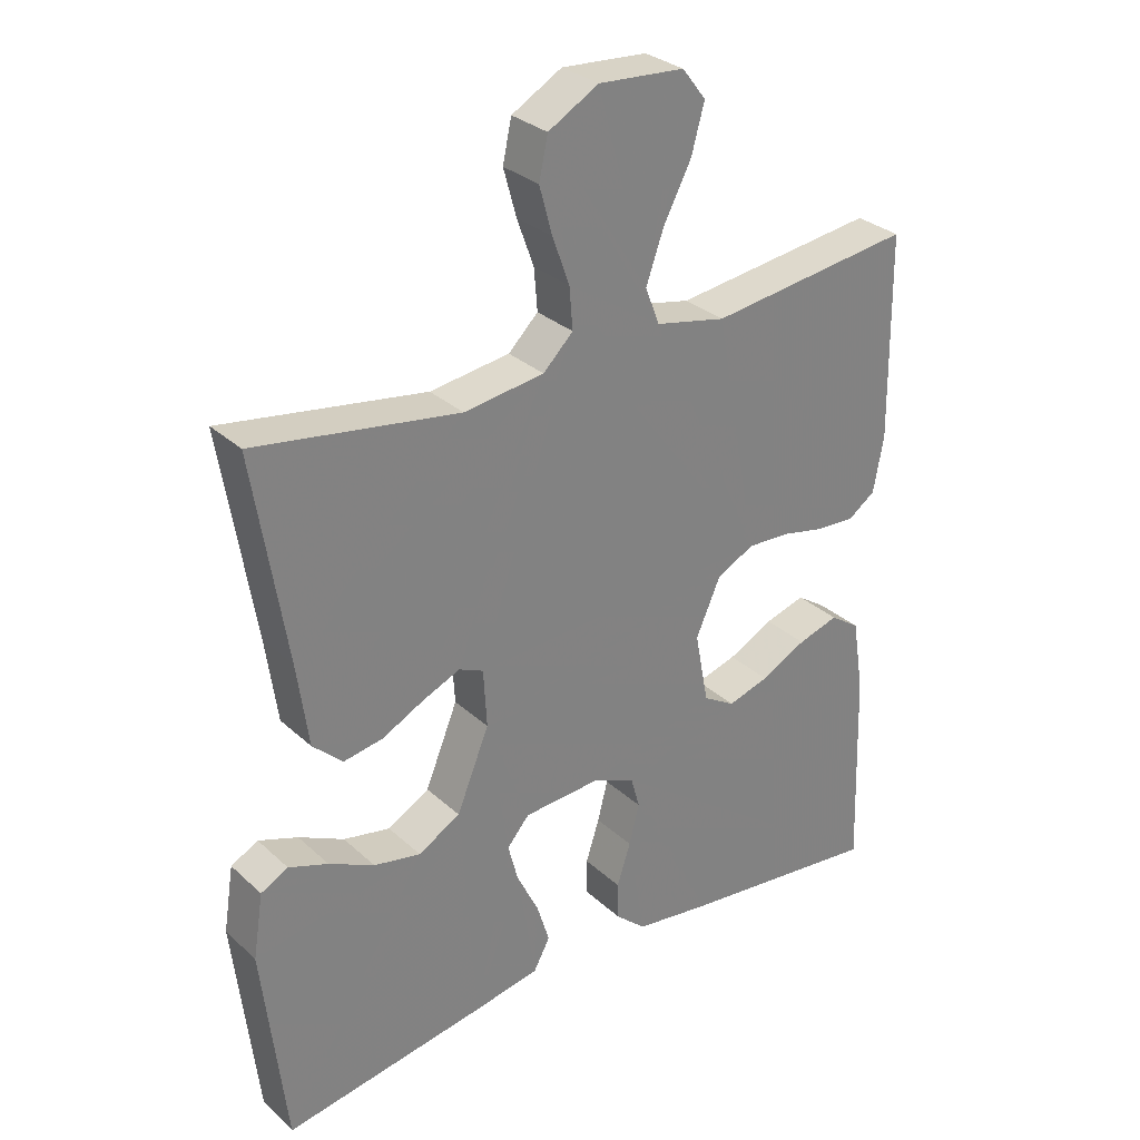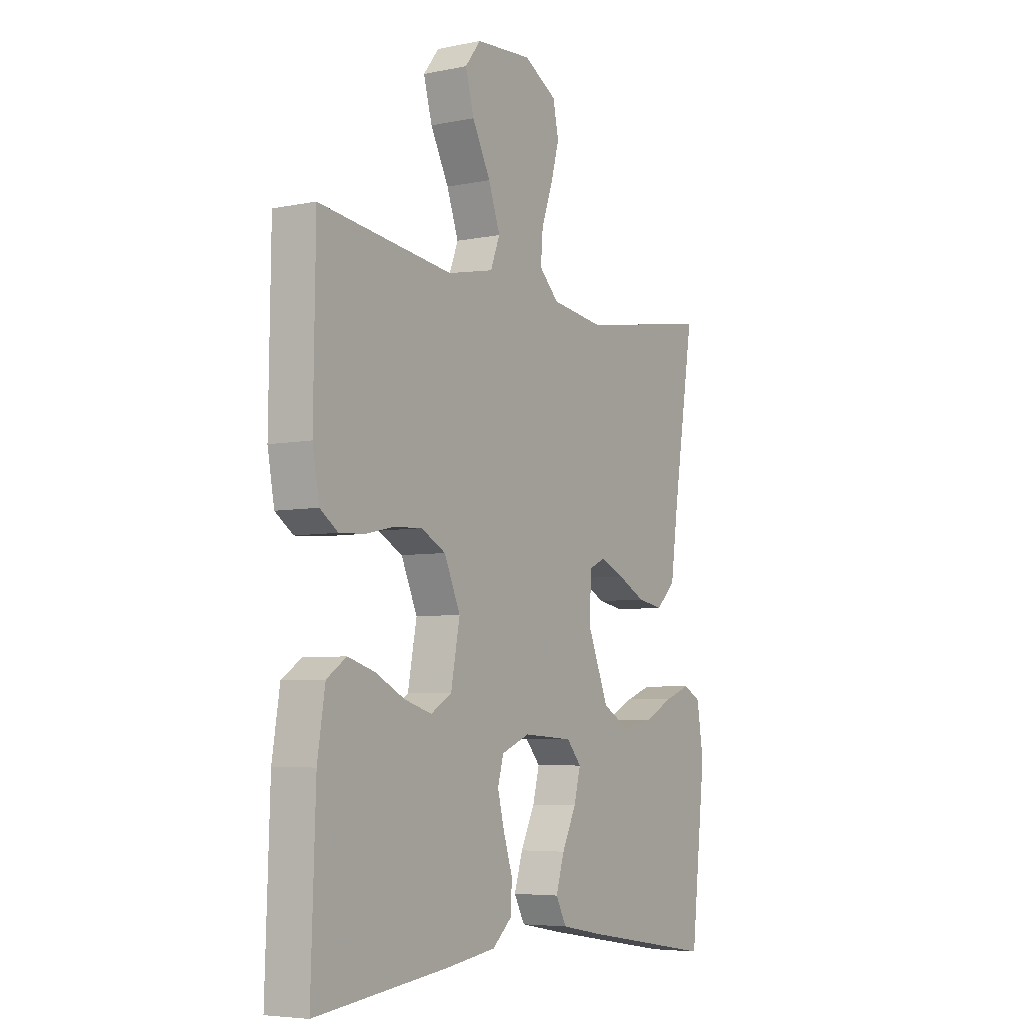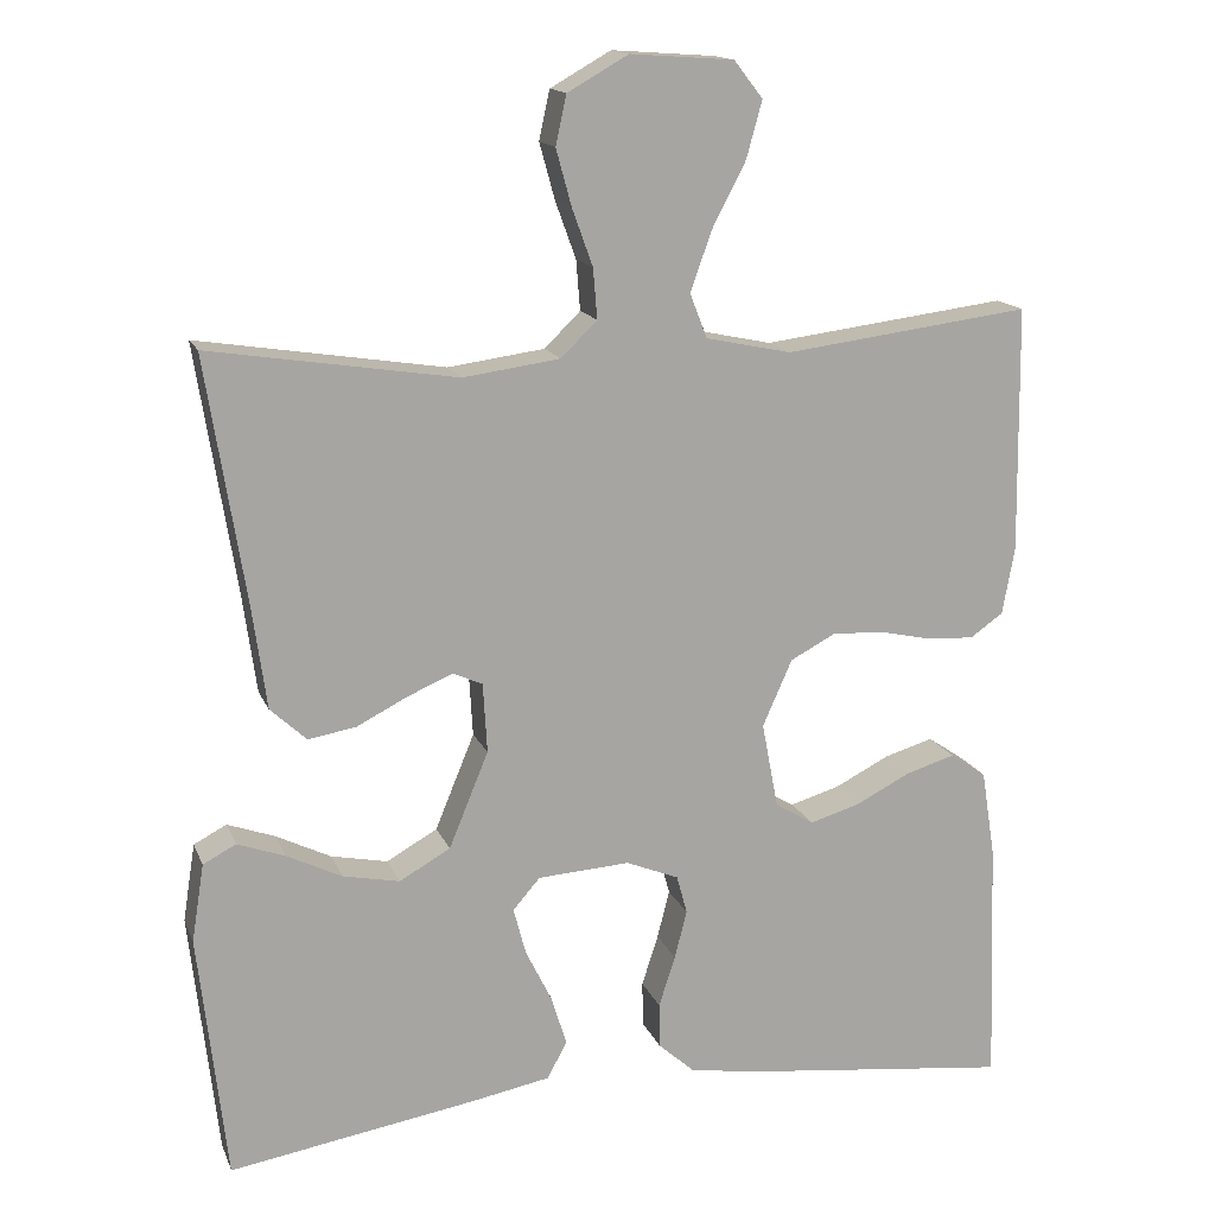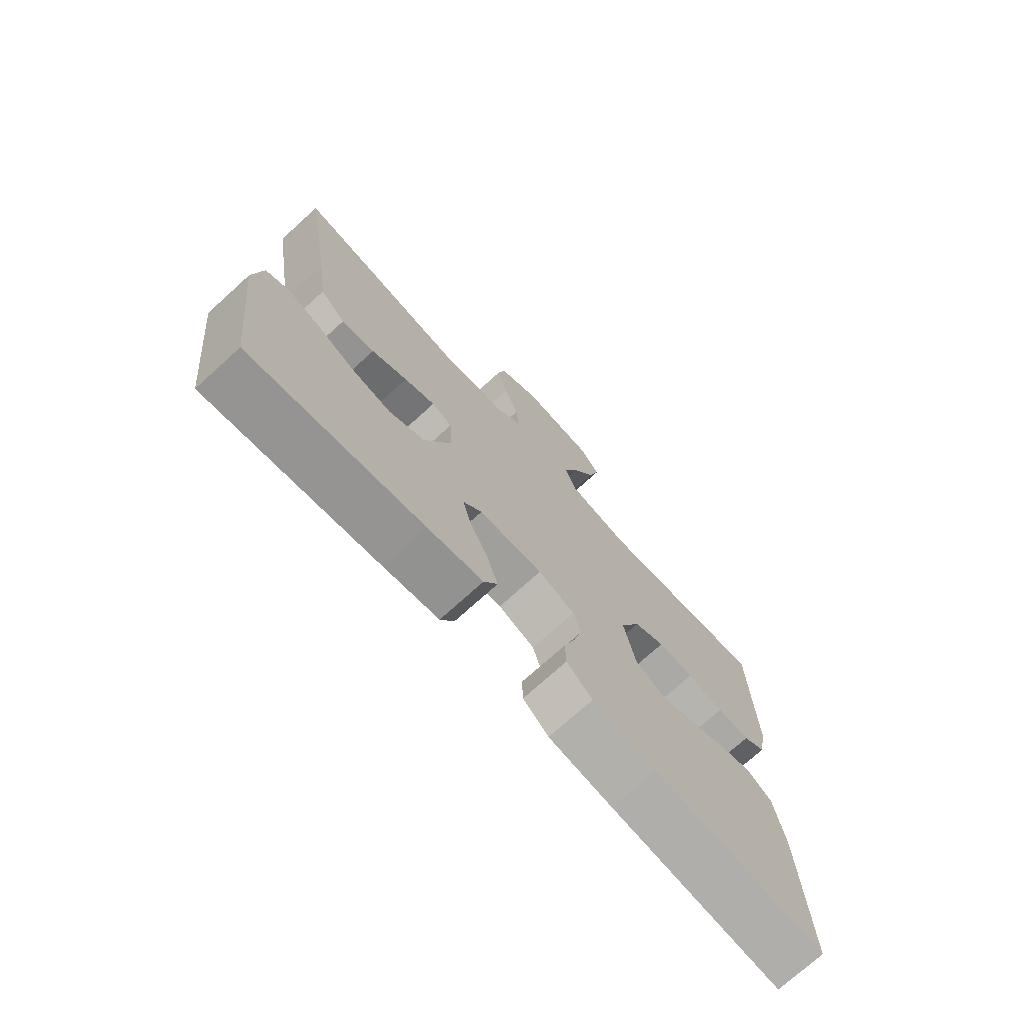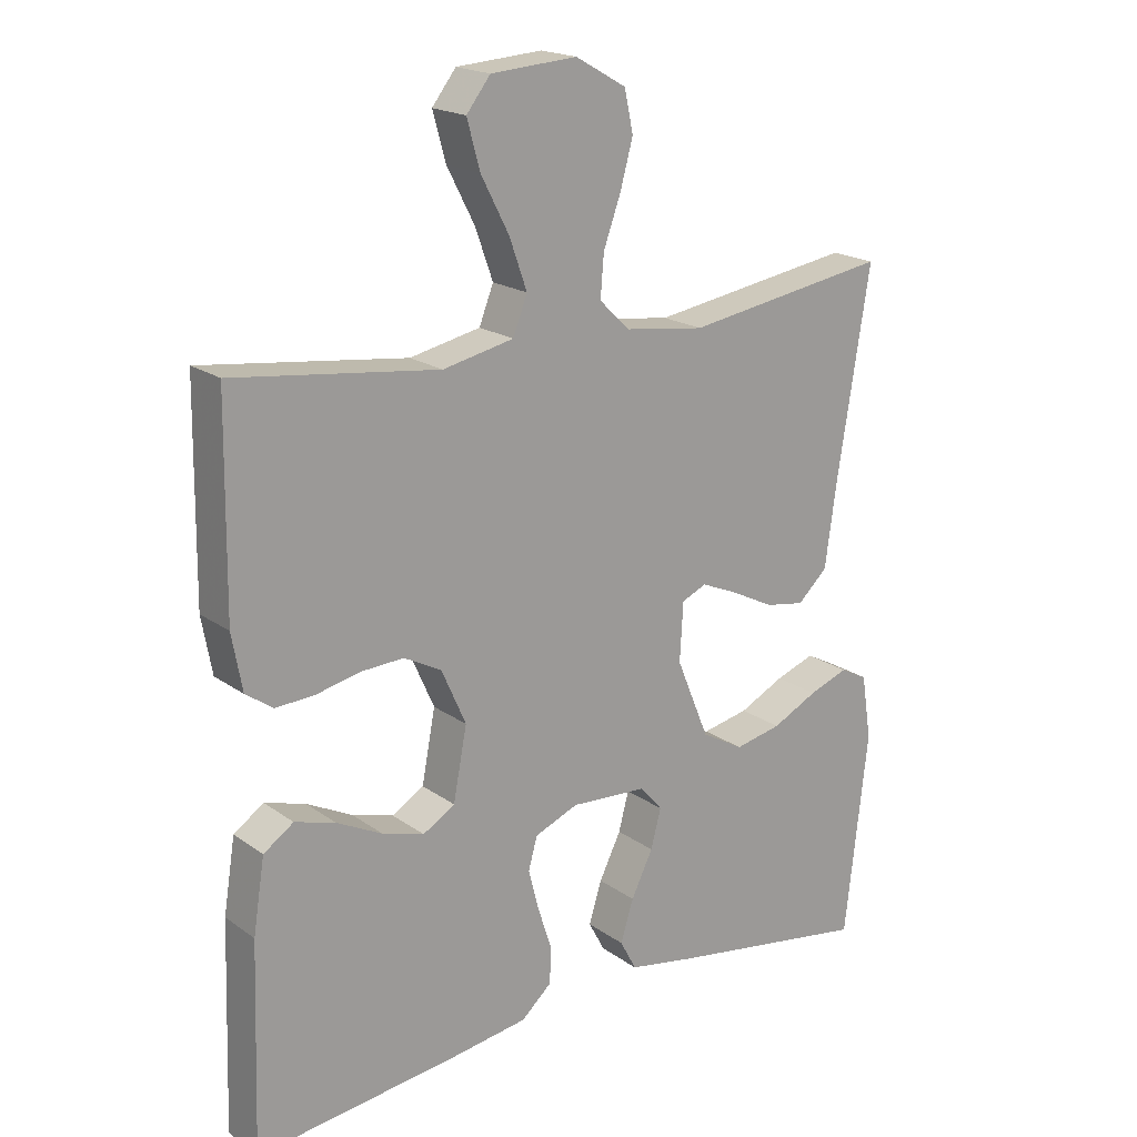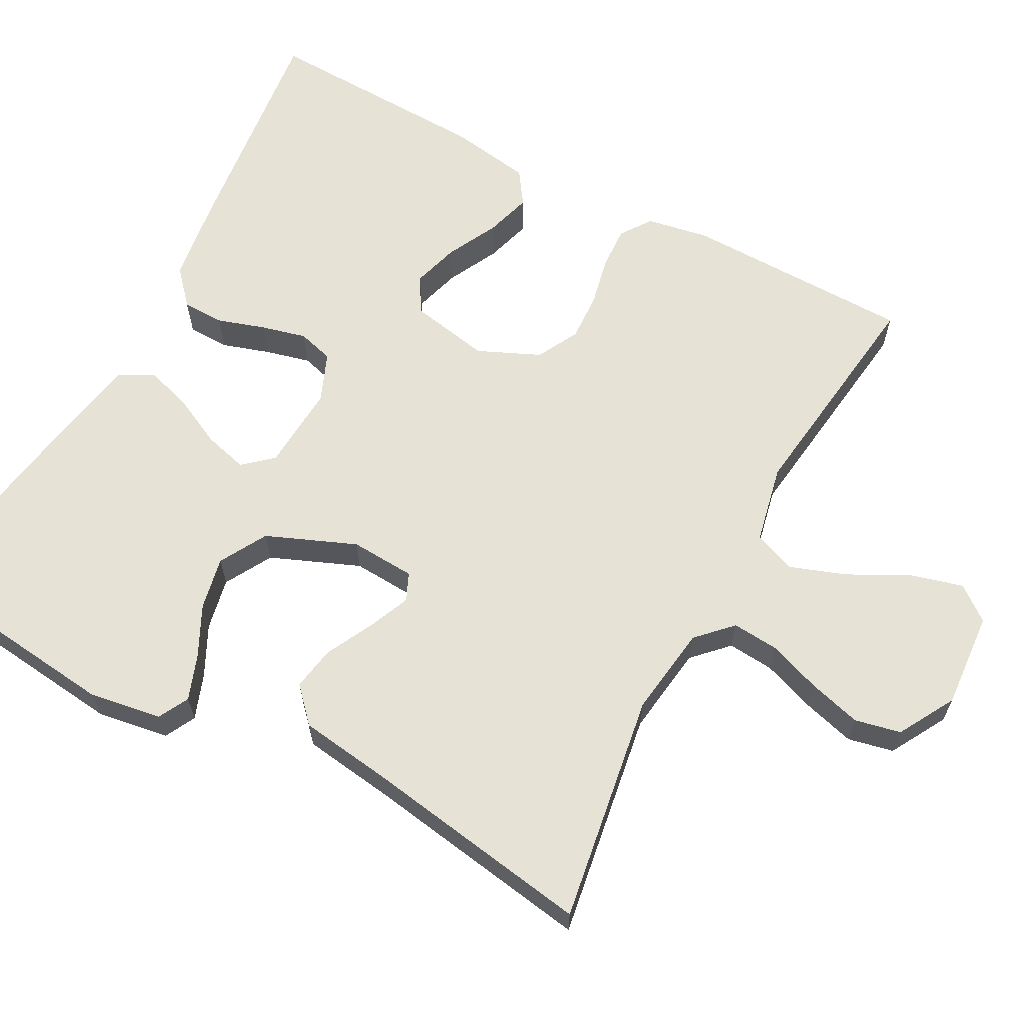
<metadata>
{"format":"obj","ext":"obj","renderer":"f3d","projection":"perspective","resolution":1024,"background":"white","views":[{"elev":30.2,"azim":-37.7,"up":"+Z"},{"elev":-5.6,"azim":122.0,"up":"+Z"},{"elev":15.3,"azim":-16.9,"up":"+Z"},{"elev":-73.6,"azim":-47.8,"up":"+Z"},{"elev":19.2,"azim":142.5,"up":"+Z"},{"elev":63.6,"azim":-61.8,"up":"+Y"}]}
</metadata>
<code>
v 0.5 0.07 0.5
v 0.504 0.07 0.2
v 0.489 0.07 0.118
v 0.449 0.07 0.09
v 0.392 0.07 0.093
v 0.328 0.07 0.107
v 0.265 0.07 0.11
v 0.21 0.07 0.081
v 0.174 0.07 0
v 0.194 0.07 -0.105
v 0.241 0.07 -0.133
v 0.302 0.07 -0.115
v 0.369 0.07 -0.081
v 0.429 0.07 -0.063
v 0.473 0.07 -0.093
v 0.49 0.07 -0.2
v 0.5 0.07 -0.5
v 0.2 0.07 -0.465
v 0.088 0.07 -0.449
v 0.043 0.07 -0.409
v 0.042 0.07 -0.354
v 0.062 0.07 -0.292
v 0.077 0.07 -0.233
v 0.064 0.07 -0.186
v 0 0.07 -0.16
v -0.112 0.07 -0.167
v -0.145 0.07 -0.205
v -0.13 0.07 -0.262
v -0.098 0.07 -0.327
v -0.079 0.07 -0.388
v -0.103 0.07 -0.433
v -0.2 0.07 -0.451
v -0.5 0.07 -0.5
v -0.534 0.07 -0.2
v -0.519 0.07 -0.105
v -0.479 0.07 -0.084
v -0.421 0.07 -0.105
v -0.354 0.07 -0.138
v -0.285 0.07 -0.152
v -0.223 0.07 -0.117
v -0.175 0.07 0
v -0.18 0.07 0.085
v -0.216 0.07 0.101
v -0.27 0.07 0.078
v -0.333 0.07 0.046
v -0.391 0.07 0.036
v -0.435 0.07 0.077
v -0.452 0.07 0.2
v -0.5 0.07 0.5
v -0.2 0.07 0.453
v -0.082 0.07 0.469
v -0.038 0.07 0.512
v -0.043 0.07 0.573
v -0.068 0.07 0.642
v -0.087 0.07 0.711
v -0.074 0.07 0.771
v 0 0.07 0.813
v 0.126 0.07 0.804
v 0.161 0.07 0.759
v 0.142 0.07 0.69
v 0.101 0.07 0.611
v 0.075 0.07 0.538
v 0.096 0.07 0.484
v 0.2 0.07 0.462
v 0.5 0 0.5
v 0.504 0 0.2
v 0.489 0 0.118
v 0.449 0 0.09
v 0.392 0 0.093
v 0.328 0 0.107
v 0.265 0 0.11
v 0.21 0 0.081
v 0.174 0 0
v 0.194 0 -0.105
v 0.241 0 -0.133
v 0.302 0 -0.115
v 0.369 0 -0.081
v 0.429 0 -0.063
v 0.473 0 -0.093
v 0.49 0 -0.2
v 0.5 0 -0.5
v 0.2 0 -0.465
v 0.088 0 -0.449
v 0.043 0 -0.409
v 0.042 0 -0.354
v 0.062 0 -0.292
v 0.077 0 -0.233
v 0.064 0 -0.186
v 0 0 -0.16
v -0.112 0 -0.167
v -0.145 0 -0.205
v -0.13 0 -0.262
v -0.098 0 -0.327
v -0.079 0 -0.388
v -0.103 0 -0.433
v -0.2 0 -0.451
v -0.5 0 -0.5
v -0.534 0 -0.2
v -0.519 0 -0.105
v -0.479 0 -0.084
v -0.421 0 -0.105
v -0.354 0 -0.138
v -0.285 0 -0.152
v -0.223 0 -0.117
v -0.175 0 0
v -0.18 0 0.085
v -0.216 0 0.101
v -0.27 0 0.078
v -0.333 0 0.046
v -0.391 0 0.036
v -0.435 0 0.077
v -0.452 0 0.2
v -0.5 0 0.5
v -0.2 0 0.453
v -0.082 0 0.469
v -0.038 0 0.512
v -0.043 0 0.573
v -0.068 0 0.642
v -0.087 0 0.711
v -0.074 0 0.771
v 0 0 0.813
v 0.126 0 0.804
v 0.161 0 0.759
v 0.142 0 0.69
v 0.101 0 0.611
v 0.075 0 0.538
v 0.096 0 0.484
v 0.2 0 0.462
f 58 59 60 61
f 58 61 62
f 57 58 62
f 56 57 62
f 53 54 55 56
f 53 56 62 63
f 48 49 50
f 48 50 51
f 47 48 51
f 44 45 46 47
f 43 44 47 51
f 42 43 51 52
f 35 36 37 38
f 35 38 39
f 34 35 39
f 33 34 39
f 32 33 39 40
f 28 29 30 31
f 27 28 31 32
f 19 20 21 22
f 19 22 23
f 18 19 23
f 17 18 23 24
f 15 16 17 24
f 12 13 14 15
f 11 12 15 24
f 3 4 5 6
f 3 6 7
f 64 1 2 3
f 63 64 3 7
f 52 53 63 7
f 41 42 52 7
f 27 32 40 41
f 26 27 41
f 25 26 41
f 10 11 24 25
f 9 10 25 41
f 8 9 41
f 7 8 41
f 125 124 123 122
f 126 125 122
f 126 122 121
f 126 121 120
f 120 119 118 117
f 127 126 120 117
f 114 113 112
f 115 114 112
f 115 112 111
f 111 110 109 108
f 115 111 108 107
f 116 115 107 106
f 102 101 100 99
f 103 102 99
f 103 99 98
f 103 98 97
f 104 103 97 96
f 95 94 93 92
f 96 95 92 91
f 86 85 84 83
f 87 86 83
f 87 83 82
f 88 87 82 81
f 88 81 80 79
f 79 78 77 76
f 88 79 76 75
f 70 69 68 67
f 71 70 67
f 67 66 65 128
f 71 67 128 127
f 71 127 117 116
f 71 116 106 105
f 105 104 96 91
f 105 91 90
f 105 90 89
f 89 88 75 74
f 105 89 74 73
f 105 73 72
f 105 72 71
f 1 65 66 2
f 2 66 67 3
f 3 67 68 4
f 4 68 69 5
f 5 69 70 6
f 6 70 71 7
f 7 71 72 8
f 8 72 73 9
f 9 73 74 10
f 10 74 75 11
f 11 75 76 12
f 12 76 77 13
f 13 77 78 14
f 14 78 79 15
f 15 79 80 16
f 16 80 81 17
f 17 81 82 18
f 18 82 83 19
f 19 83 84 20
f 20 84 85 21
f 21 85 86 22
f 22 86 87 23
f 23 87 88 24
f 24 88 89 25
f 25 89 90 26
f 26 90 91 27
f 27 91 92 28
f 28 92 93 29
f 29 93 94 30
f 30 94 95 31
f 31 95 96 32
f 32 96 97 33
f 33 97 98 34
f 34 98 99 35
f 35 99 100 36
f 36 100 101 37
f 37 101 102 38
f 38 102 103 39
f 39 103 104 40
f 40 104 105 41
f 41 105 106 42
f 42 106 107 43
f 43 107 108 44
f 44 108 109 45
f 45 109 110 46
f 46 110 111 47
f 47 111 112 48
f 48 112 113 49
f 49 113 114 50
f 50 114 115 51
f 51 115 116 52
f 52 116 117 53
f 53 117 118 54
f 54 118 119 55
f 55 119 120 56
f 56 120 121 57
f 57 121 122 58
f 58 122 123 59
f 59 123 124 60
f 60 124 125 61
f 61 125 126 62
f 62 126 127 63
f 63 127 128 64
f 64 128 65 1

</code>
